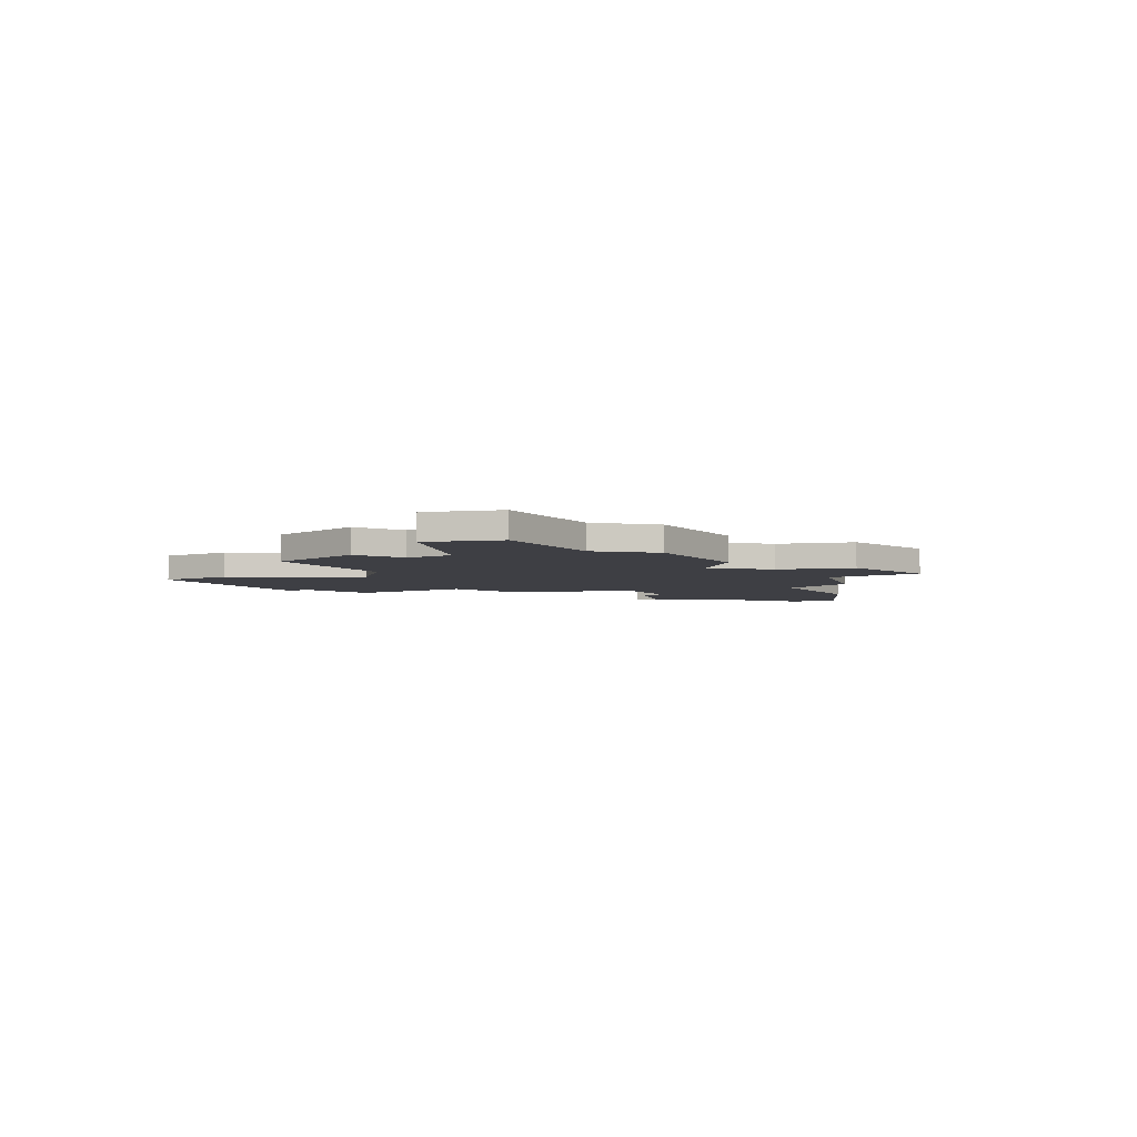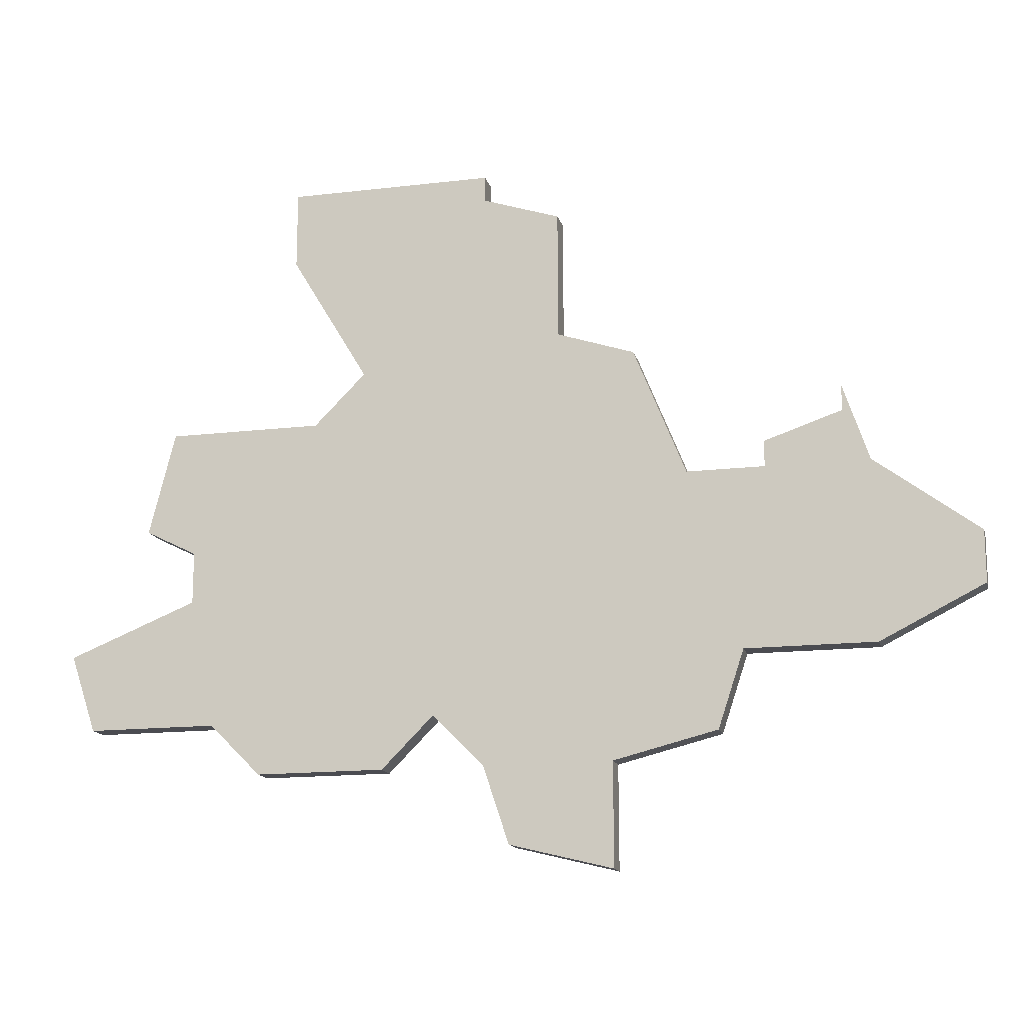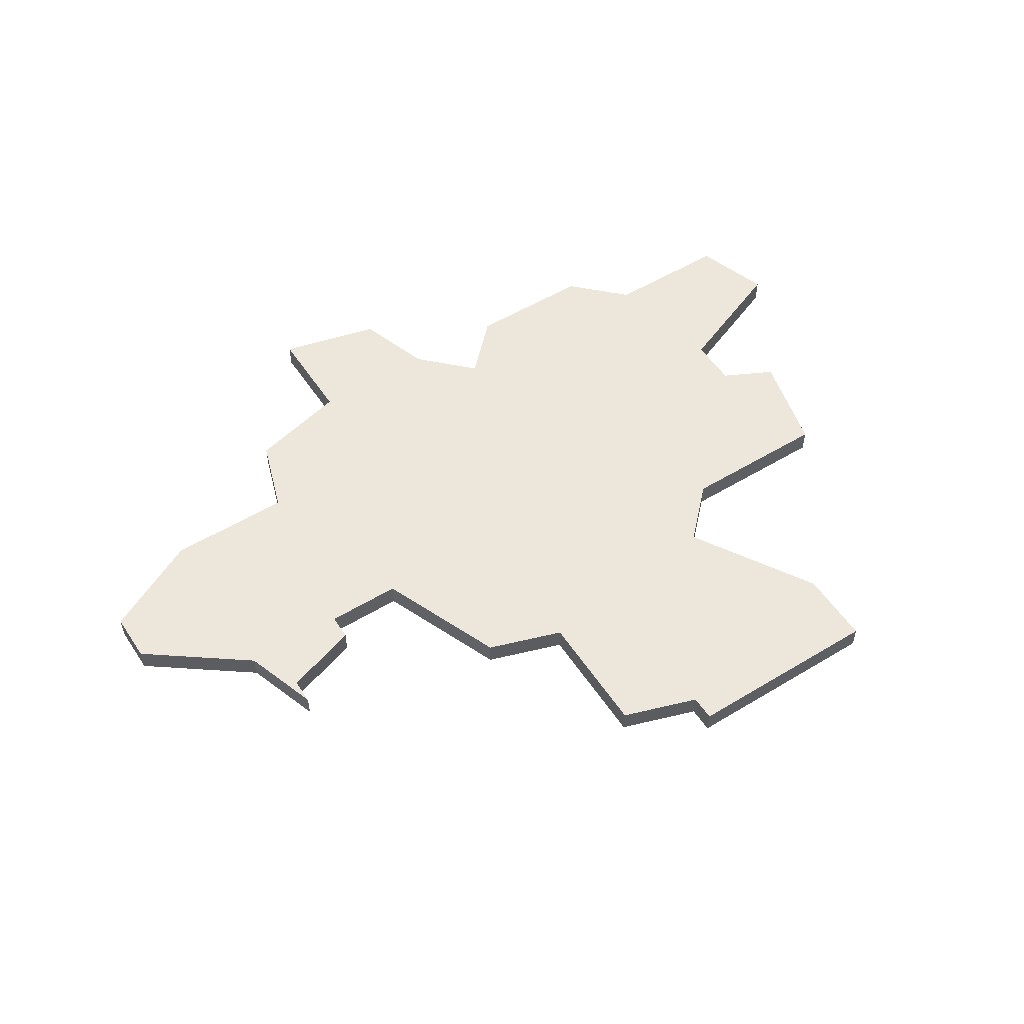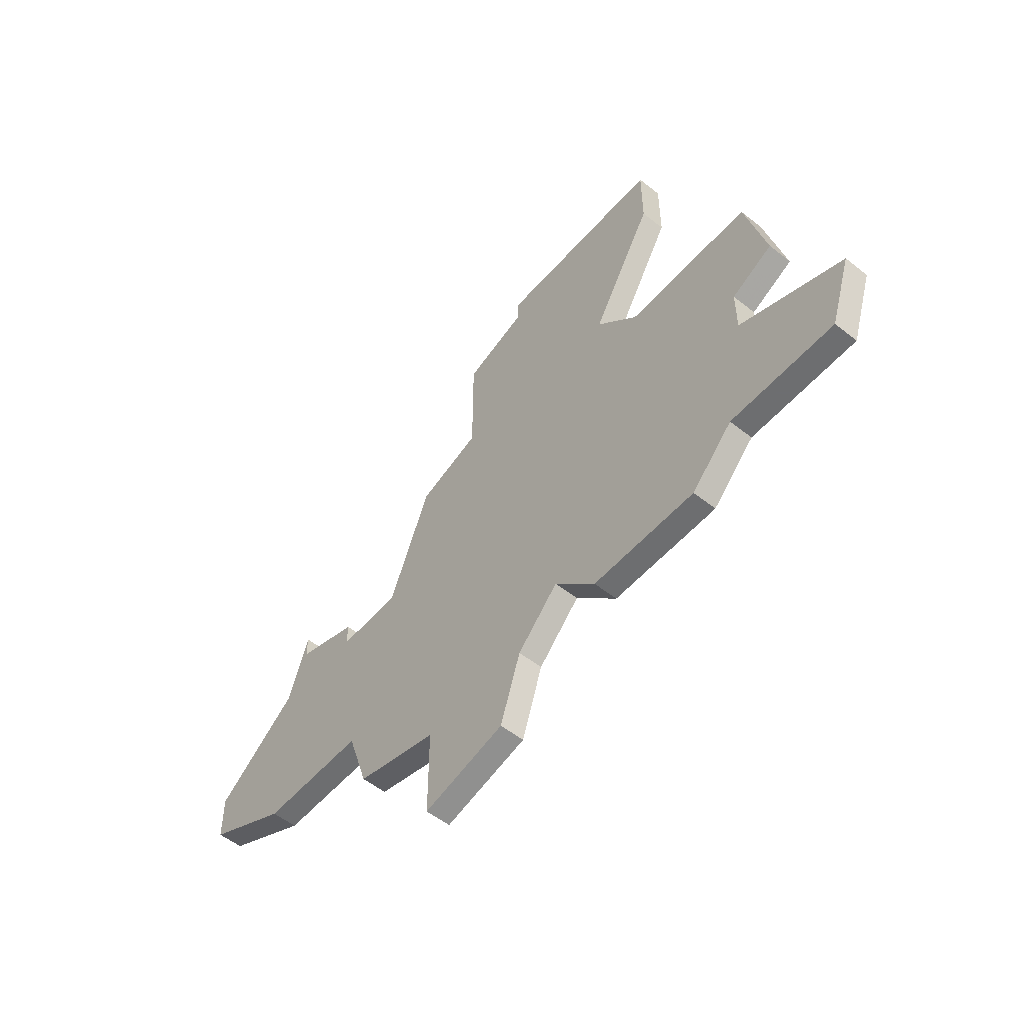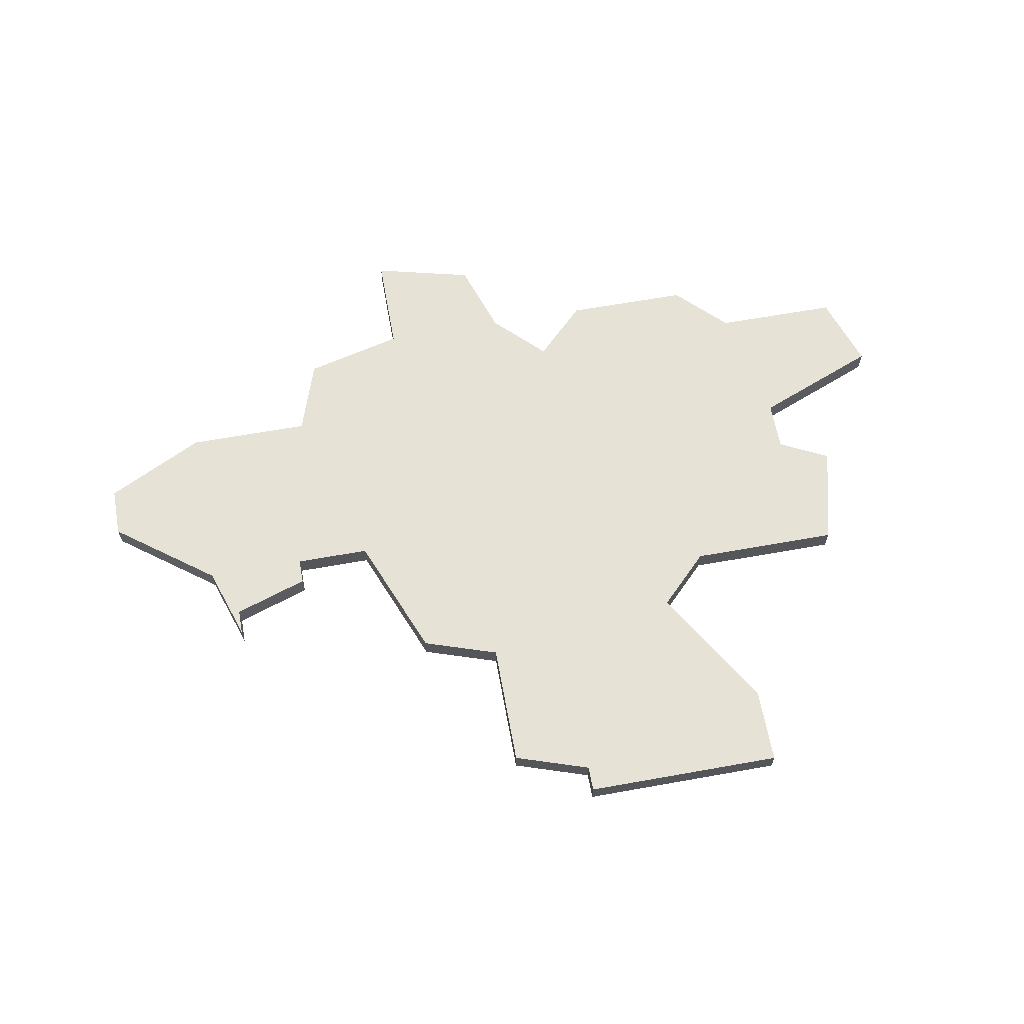
<metadata>
{"format":"obj","ext":"obj","renderer":"f3d","projection":"perspective","resolution":1024,"background":"white","views":[{"elev":-4.4,"azim":-58.8,"up":"+Z"},{"elev":-15.4,"azim":14.1,"up":"+Y"},{"elev":53.5,"azim":147.2,"up":"+Z"},{"elev":-54.3,"azim":-130.1,"up":"+Y"},{"elev":63.3,"azim":169.7,"up":"+Z"}]}
</metadata>
<code>
v 3493 -706 0
v 3493 -706 1
v 3493 -709 0
v 3493 -709 1
v 3501 -730 0
v 3501 -730 1
v 3501 -706 0
v 3501 -706 1
v 3501 -707 0
v 3501 -707 1
v 3509 -719 0
v 3509 -719 1
v 3484 -725 0
v 3484 -725 1
v 3492 -730 0
v 3492 -730 1
v 3516 -719 0
v 3516 -719 1
v 3516 -726 0
v 3516 -726 1
v 3499 -728 0
v 3499 -728 1
v 3507 -714 0
v 3507 -714 1
v 3515 -716 0
v 3515 -716 1
v 3515 -717 0
v 3515 -717 1
v 3490 -728 0
v 3490 -728 1
v 3498 -729 0
v 3498 -729 1
v 3498 -706 0
v 3498 -706 1
v 3506 -730 0
v 3506 -730 1
v 3506 -734 0
v 3506 -734 1
v 3489 -721 0
v 3489 -721 1
v 3489 -723 0
v 3489 -723 1
v 3497 -730 0
v 3497 -730 1
v 3488 -716 0
v 3488 -716 1
v 3496 -714 0
v 3496 -714 1
v 3504 -713 0
v 3504 -713 1
v 3504 -708 0
v 3504 -708 1
v 3504 -709 0
v 3504 -709 1
v 3512 -719 0
v 3512 -719 1
v 3512 -718 0
v 3512 -718 1
v 3487 -720 0
v 3487 -720 1
v 3520 -722 0
v 3520 -722 1
v 3520 -724 0
v 3520 -724 1
v 3511 -726 0
v 3511 -726 1
v 3494 -716 0
v 3494 -716 1
v 3502 -733 0
v 3502 -733 1
v 3510 -729 0
v 3510 -729 1
v 3485 -728 0
v 3485 -728 1
f 41 29 73
f 73 13 41
f 41 31 29
f 31 43 15
f 21 47 49
f 31 41 21
f 15 29 31
f 67 21 41
f 45 39 59
f 67 39 45
f 47 3 33
f 21 67 47
f 3 1 33
f 9 47 33
f 7 9 33
f 49 47 9
f 67 41 39
f 35 5 21
f 35 37 69
f 35 21 11
f 35 11 65
f 49 11 21
f 35 65 71
f 61 63 19
f 55 19 65
f 11 55 65
f 61 19 17
f 23 11 49
f 51 53 9
f 53 49 9
f 27 17 55
f 19 55 17
f 55 57 27
f 17 27 25
f 35 69 5
f 74 30 42
f 42 14 74
f 30 32 42
f 16 44 32
f 50 48 22
f 22 42 32
f 32 30 16
f 42 22 68
f 60 40 46
f 46 40 68
f 34 4 48
f 48 68 22
f 34 2 4
f 34 48 10
f 34 10 8
f 10 48 50
f 40 42 68
f 22 6 36
f 70 38 36
f 12 22 36
f 66 12 36
f 22 12 50
f 72 66 36
f 20 64 62
f 66 20 56
f 66 56 12
f 18 20 62
f 50 12 24
f 10 54 52
f 10 50 54
f 56 18 28
f 18 56 20
f 28 58 56
f 26 28 18
f 6 70 36
f 2 34 1
f 1 34 33
f 4 2 3
f 3 2 1
f 48 4 47
f 47 4 3
f 68 48 67
f 67 48 47
f 46 68 45
f 45 68 67
f 60 46 59
f 59 46 45
f 40 60 39
f 39 60 59
f 42 40 41
f 41 40 39
f 14 42 13
f 13 42 41
f 74 14 73
f 73 14 13
f 30 74 29
f 29 74 73
f 16 30 15
f 15 30 29
f 44 16 43
f 43 16 15
f 32 44 31
f 31 44 43
f 22 32 21
f 21 32 31
f 6 22 5
f 5 22 21
f 70 6 69
f 69 6 5
f 38 70 37
f 37 70 69
f 36 38 35
f 35 38 37
f 72 36 71
f 71 36 35
f 66 72 65
f 65 72 71
f 20 66 19
f 19 66 65
f 64 20 63
f 63 20 19
f 62 64 61
f 61 64 63
f 18 62 17
f 17 62 61
f 26 18 25
f 25 18 17
f 28 26 27
f 27 26 25
f 58 28 57
f 57 28 27
f 56 58 55
f 55 58 57
f 12 56 11
f 11 56 55
f 24 12 23
f 23 12 11
f 50 24 49
f 49 24 23
f 54 50 53
f 53 50 49
f 52 54 51
f 51 54 53
f 10 52 9
f 9 52 51
f 34 8 33
f 33 8 7
f 8 10 7
f 7 10 9

</code>
